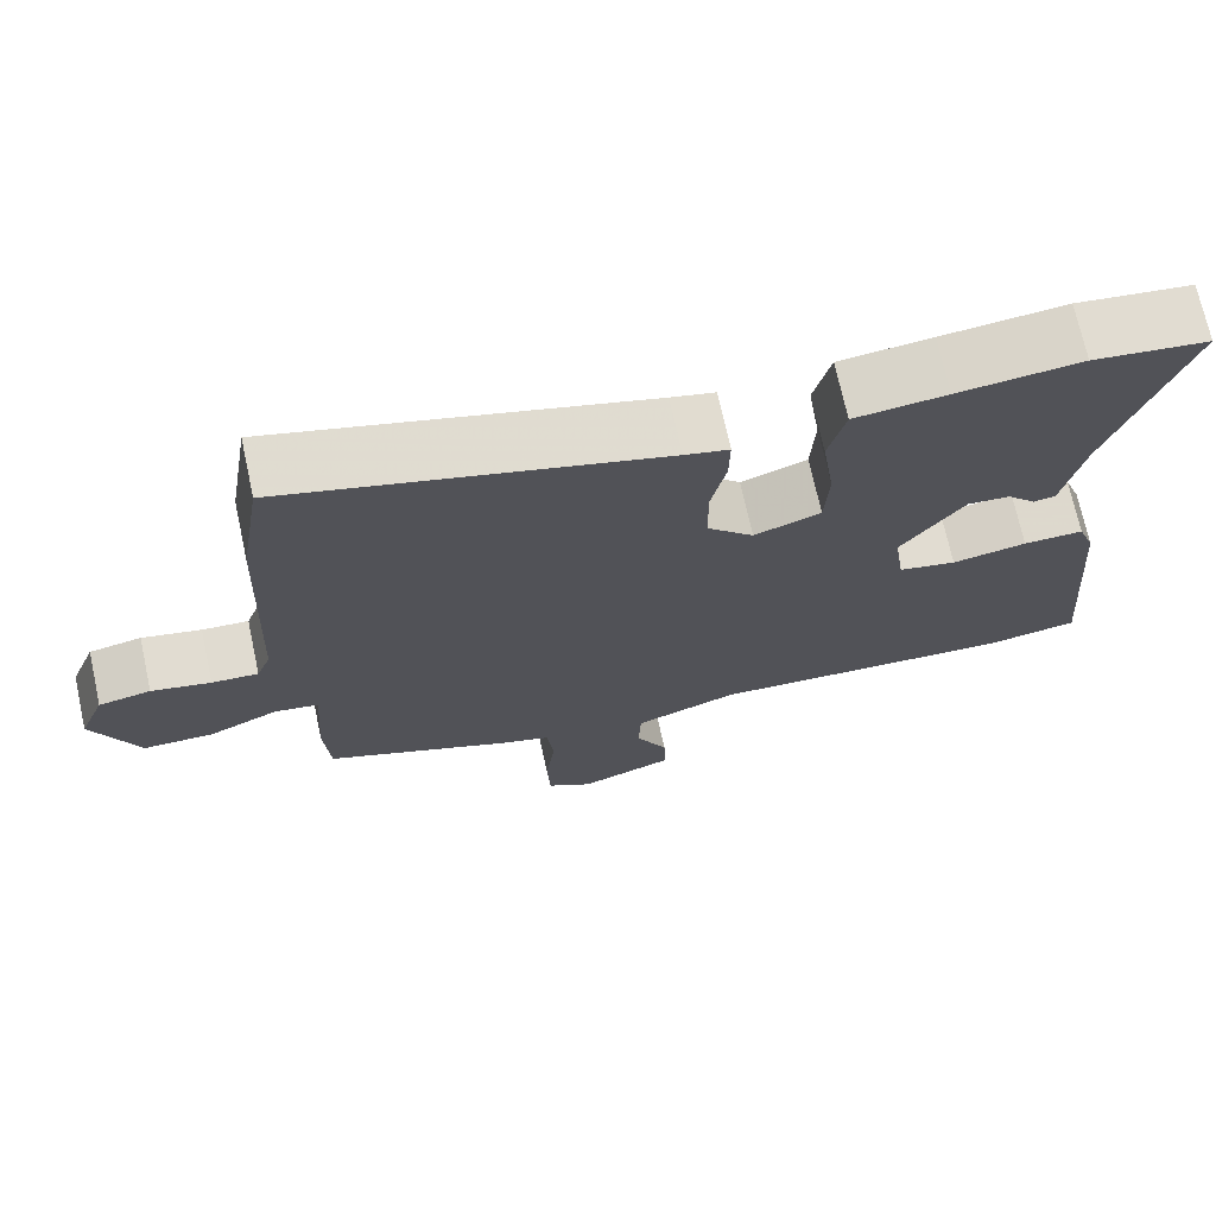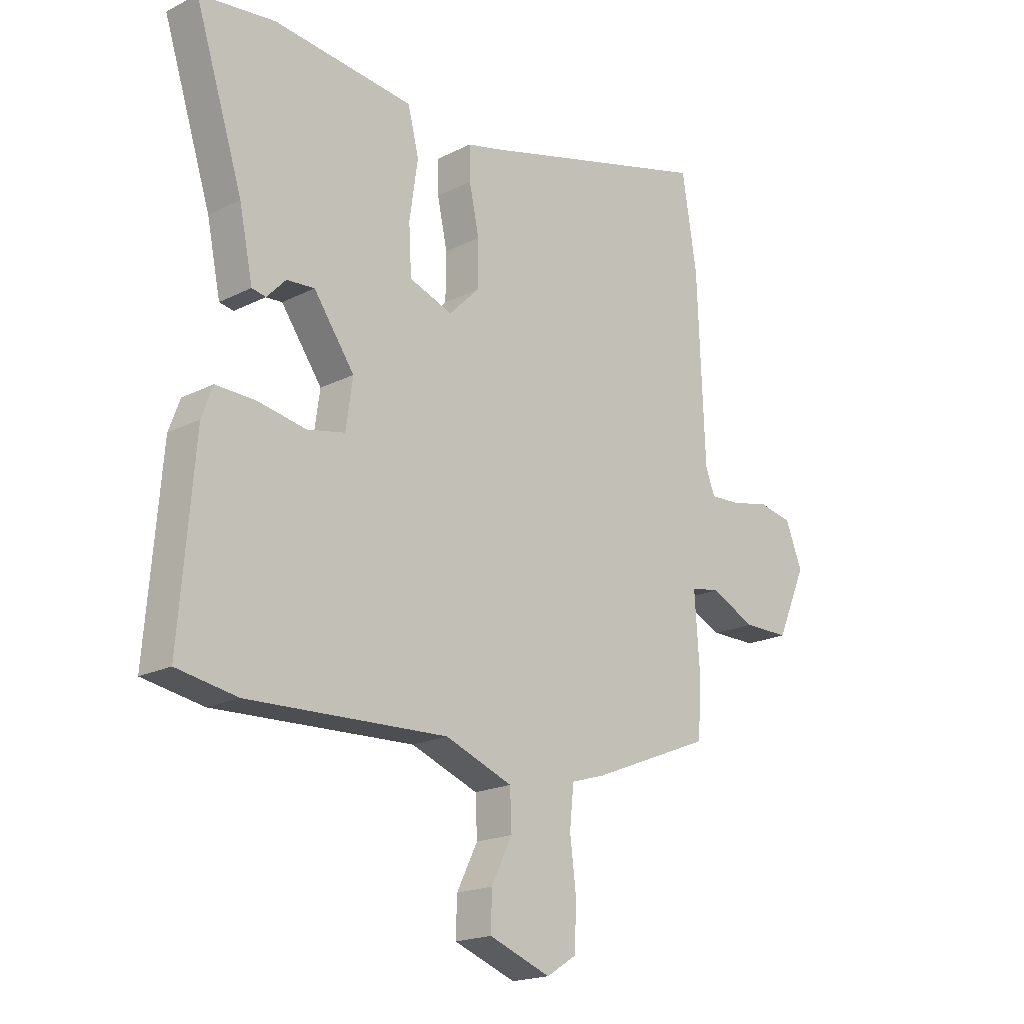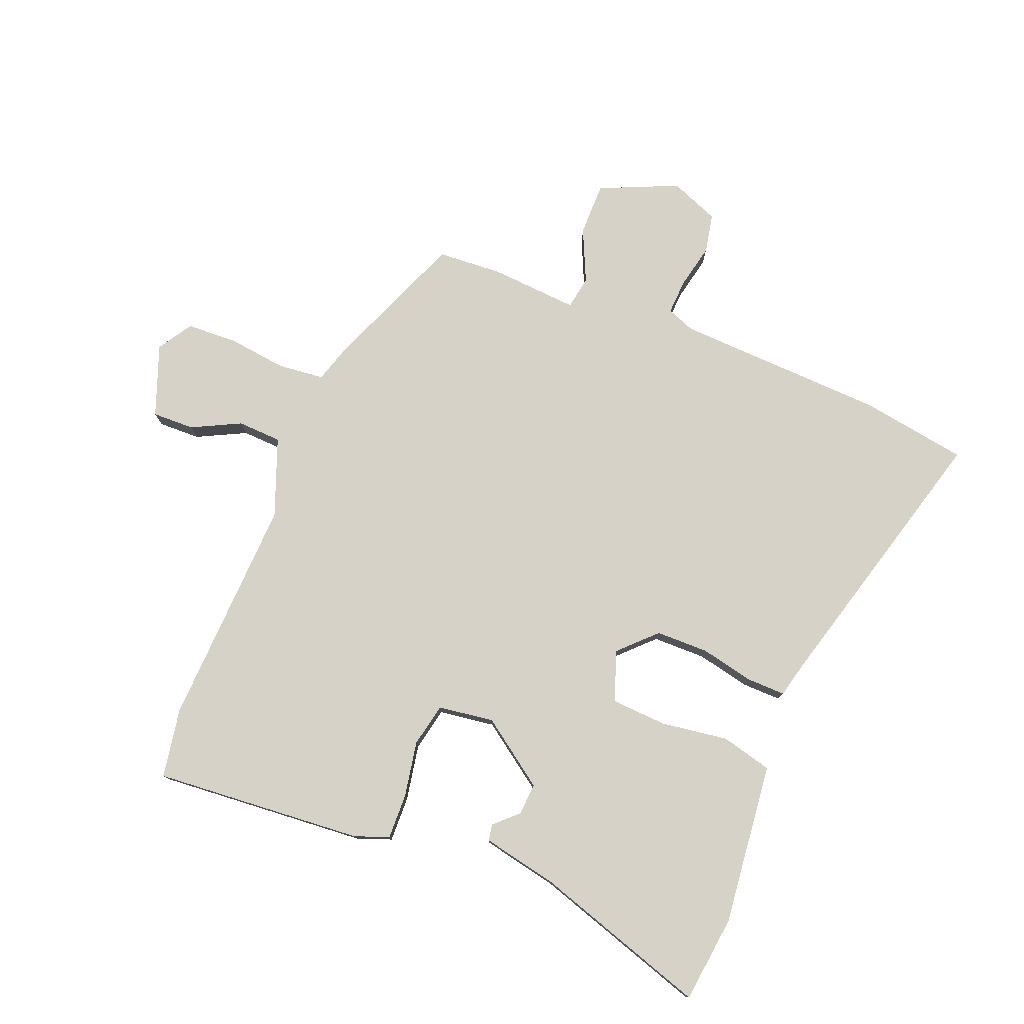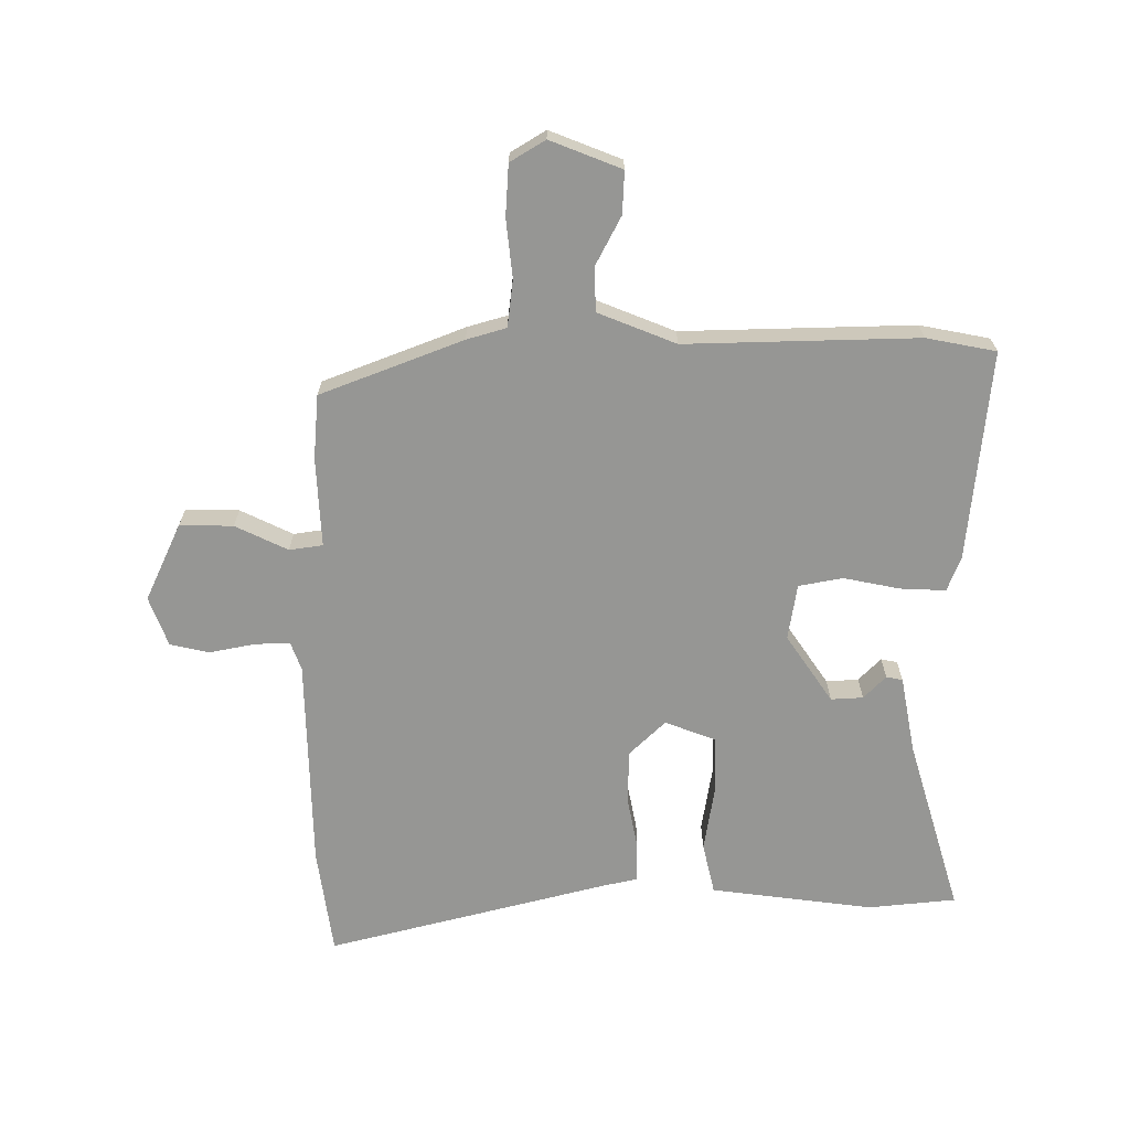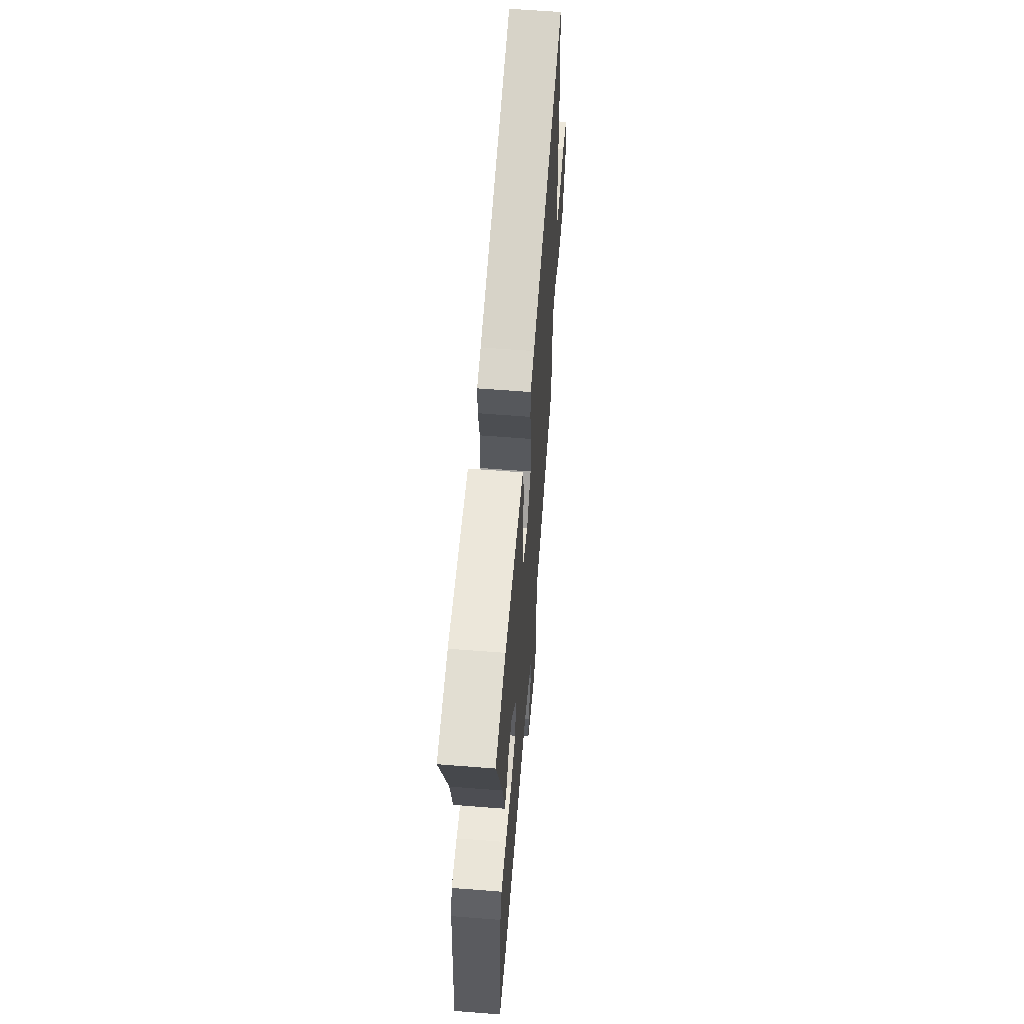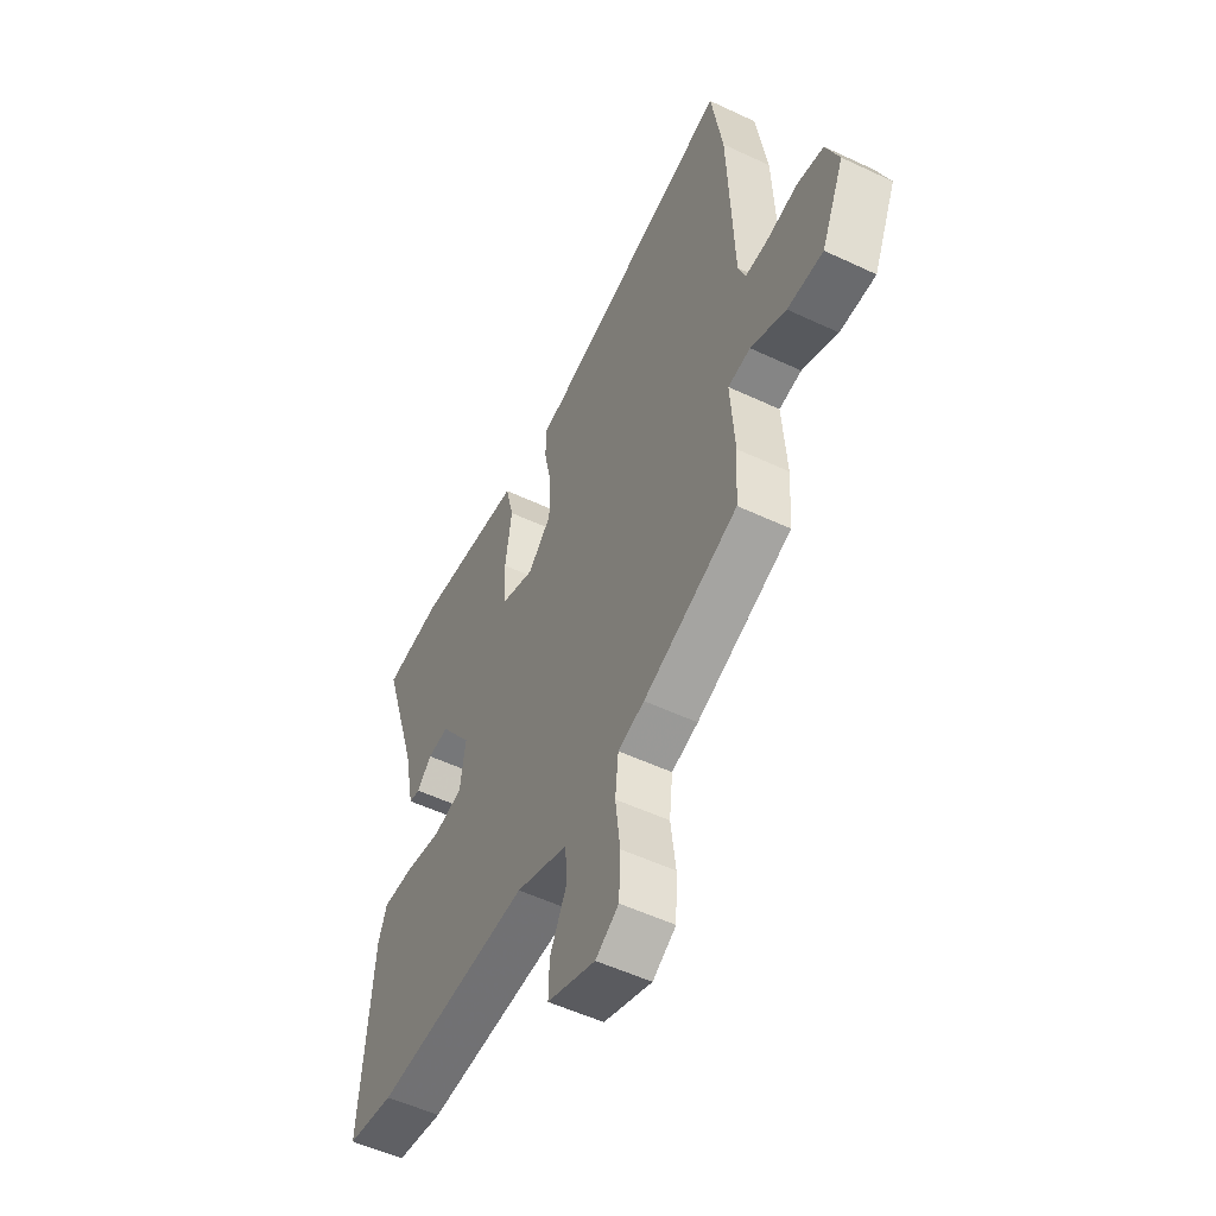
<metadata>
{"format":"obj","ext":"obj","renderer":"f3d","projection":"perspective","resolution":1024,"background":"white","views":[{"elev":71.3,"azim":167.7,"up":"+Z"},{"elev":-19.0,"azim":-46.2,"up":"+Z"},{"elev":77.9,"azim":-68.1,"up":"+Y"},{"elev":-67.7,"azim":179.1,"up":"+Y"},{"elev":61.0,"azim":-85.4,"up":"+Z"},{"elev":-53.1,"azim":63.2,"up":"+Z"}]}
</metadata>
<code>
v -0.58 0.07 0.491
v -0.436 0.07 0.508
v -0.282 0.07 0.491
v -0.167 0.07 0.478
v -0.146 0.07 0.394
v -0.162 0.07 0.283
v -0.157 0.07 0.191
v -0.074 0.07 0.161
v -0.016 0.07 0.219
v -0.015 0.07 0.306
v -0.034 0.07 0.395
v -0.035 0.07 0.459
v 0.02 0.07 0.472
v 0.484 0.07 0.599
v 0.512 0.07 0.423
v 0.526 0.07 0.073
v 0.544 0.07 0.026
v 0.602 0.07 0.029
v 0.676 0.07 0.045
v 0.741 0.07 0.032
v 0.773 0.07 -0.049
v 0.716 0.07 -0.178
v 0.628 0.07 -0.178
v 0.541 0.07 -0.138
v 0.486 0.07 -0.147
v 0.496 0.07 -0.294
v 0.489 0.07 -0.4
v 0.257 0.07 -0.494
v 0.192 0.07 -0.514
v 0.184 0.07 -0.591
v 0.196 0.07 -0.688
v 0.192 0.07 -0.772
v 0.135 0.07 -0.808
v 0.017 0.07 -0.764
v 0.019 0.07 -0.694
v 0.059 0.07 -0.614
v 0.056 0.07 -0.541
v -0.073 0.07 -0.492
v -0.455 0.07 -0.508
v -0.57 0.07 -0.488
v -0.542 0.07 -0.141
v -0.521 0.07 -0.084
v -0.446 0.07 -0.086
v -0.353 0.07 -0.103
v -0.281 0.07 -0.088
v -0.268 0.07 0.004
v -0.346 0.07 0.114
v -0.399 0.07 0.11
v -0.435 0.07 0.072
v -0.462 0.07 0.077
v -0.488 0.07 0.203
v -0.58 0 0.491
v -0.436 0 0.508
v -0.282 0 0.491
v -0.167 0 0.478
v -0.146 0 0.394
v -0.162 0 0.283
v -0.157 0 0.191
v -0.074 0 0.161
v -0.016 0 0.219
v -0.015 0 0.306
v -0.034 0 0.395
v -0.035 0 0.459
v 0.02 0 0.472
v 0.484 0 0.599
v 0.512 0 0.423
v 0.526 0 0.073
v 0.544 0 0.026
v 0.602 0 0.029
v 0.676 0 0.045
v 0.741 0 0.032
v 0.773 0 -0.049
v 0.716 0 -0.178
v 0.628 0 -0.178
v 0.541 0 -0.138
v 0.486 0 -0.147
v 0.496 0 -0.294
v 0.489 0 -0.4
v 0.257 0 -0.494
v 0.192 0 -0.514
v 0.184 0 -0.591
v 0.196 0 -0.688
v 0.192 0 -0.772
v 0.135 0 -0.808
v 0.017 0 -0.764
v 0.019 0 -0.694
v 0.059 0 -0.614
v 0.056 0 -0.541
v -0.073 0 -0.492
v -0.455 0 -0.508
v -0.57 0 -0.488
v -0.542 0 -0.141
v -0.521 0 -0.084
v -0.446 0 -0.086
v -0.353 0 -0.103
v -0.281 0 -0.088
v -0.268 0 0.004
v -0.346 0 0.114
v -0.399 0 0.11
v -0.435 0 0.072
v -0.462 0 0.077
v -0.488 0 0.203
f 48 49 50 51
f 47 48 51 1
f 46 47 1 2
f 41 42 43 44
f 39 40 41 44
f 38 39 44 45
f 37 38 45 46
f 33 34 35 36
f 33 36 37
f 30 31 32 33
f 29 30 33 37
f 25 26 27 28
f 25 28 29 37
f 21 22 23 24
f 21 24 25
f 18 19 20 21
f 17 18 21 25
f 16 17 25 37
f 13 14 15 16
f 10 11 12 13
f 9 10 13 16
f 8 9 16 37
f 3 4 5 6
f 3 6 7
f 2 3 7
f 46 2 7
f 7 8 37 46
f 102 101 100 99
f 52 102 99 98
f 53 52 98 97
f 95 94 93 92
f 95 92 91 90
f 96 95 90 89
f 97 96 89 88
f 87 86 85 84
f 88 87 84
f 84 83 82 81
f 88 84 81 80
f 79 78 77 76
f 88 80 79 76
f 75 74 73 72
f 76 75 72
f 72 71 70 69
f 76 72 69 68
f 88 76 68 67
f 67 66 65 64
f 64 63 62 61
f 67 64 61 60
f 88 67 60 59
f 57 56 55 54
f 58 57 54
f 58 54 53
f 58 53 97
f 97 88 59 58
f 1 52 53 2
f 2 53 54 3
f 3 54 55 4
f 4 55 56 5
f 5 56 57 6
f 6 57 58 7
f 7 58 59 8
f 8 59 60 9
f 9 60 61 10
f 10 61 62 11
f 11 62 63 12
f 12 63 64 13
f 13 64 65 14
f 14 65 66 15
f 15 66 67 16
f 16 67 68 17
f 17 68 69 18
f 18 69 70 19
f 19 70 71 20
f 20 71 72 21
f 21 72 73 22
f 22 73 74 23
f 23 74 75 24
f 24 75 76 25
f 25 76 77 26
f 26 77 78 27
f 27 78 79 28
f 28 79 80 29
f 29 80 81 30
f 30 81 82 31
f 31 82 83 32
f 32 83 84 33
f 33 84 85 34
f 34 85 86 35
f 35 86 87 36
f 36 87 88 37
f 37 88 89 38
f 38 89 90 39
f 39 90 91 40
f 40 91 92 41
f 41 92 93 42
f 42 93 94 43
f 43 94 95 44
f 44 95 96 45
f 45 96 97 46
f 46 97 98 47
f 47 98 99 48
f 48 99 100 49
f 49 100 101 50
f 50 101 102 51
f 51 102 52 1

</code>
